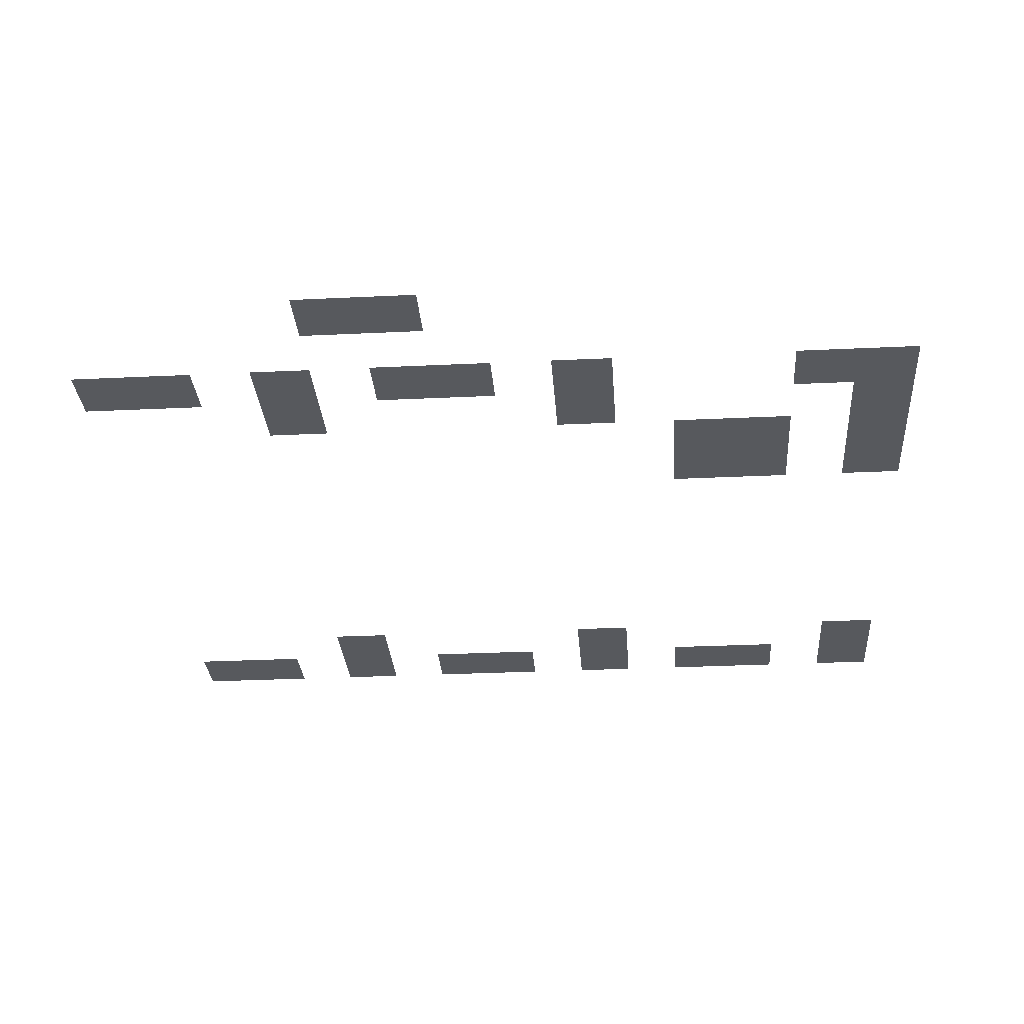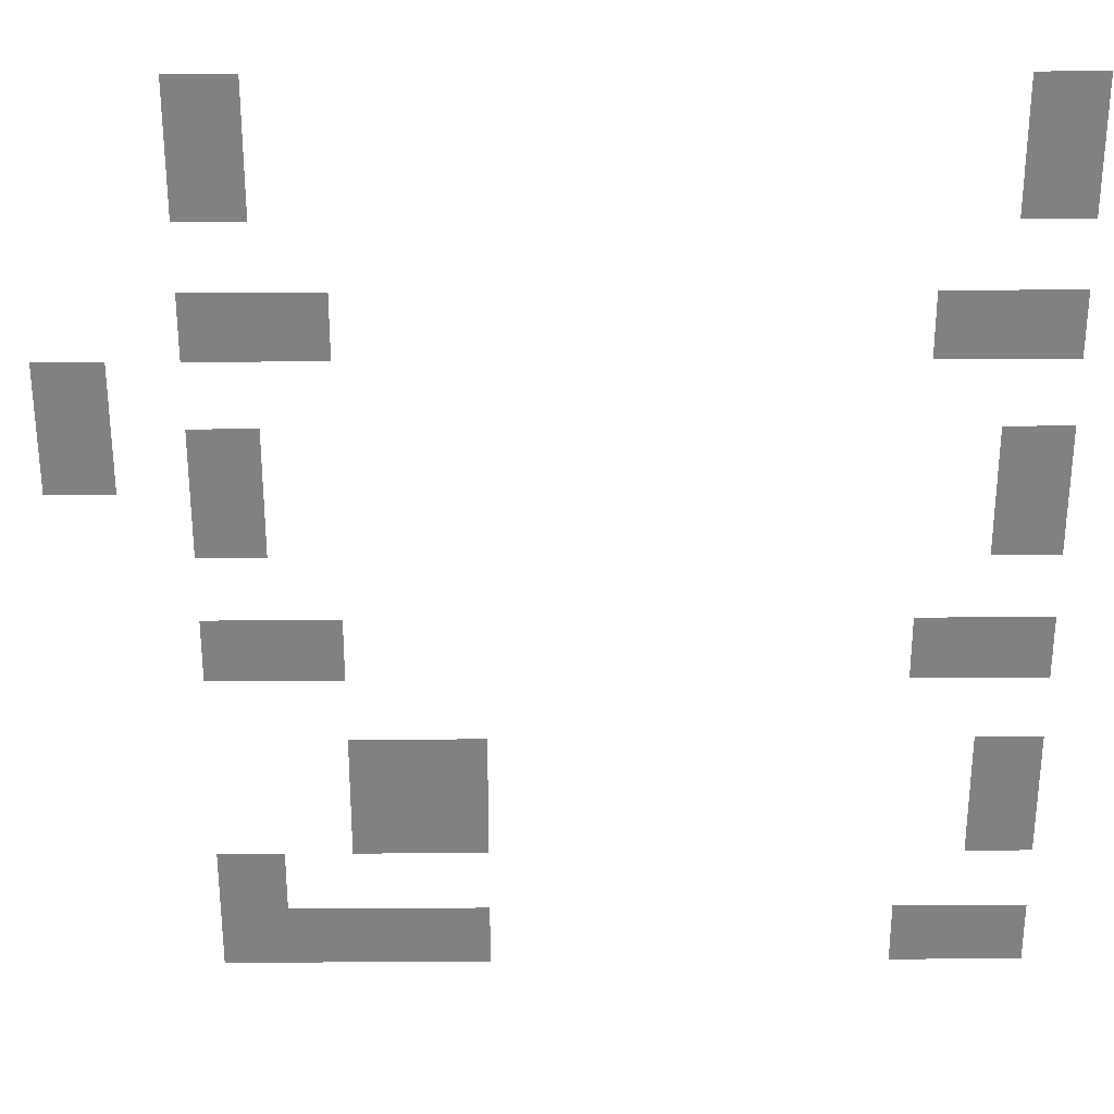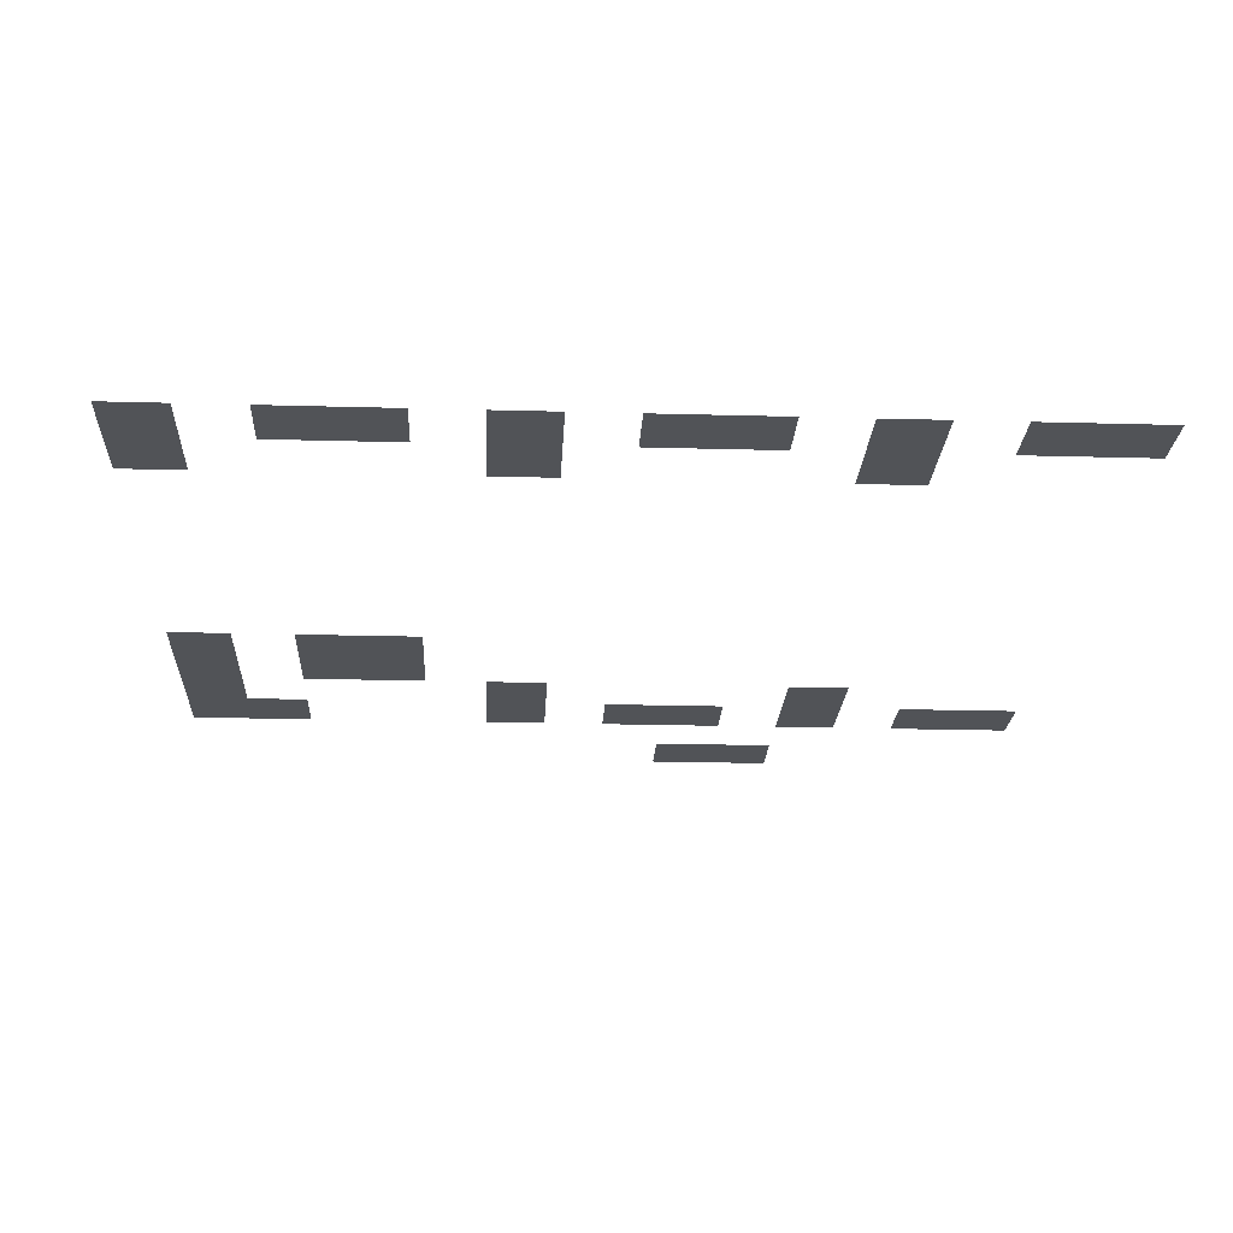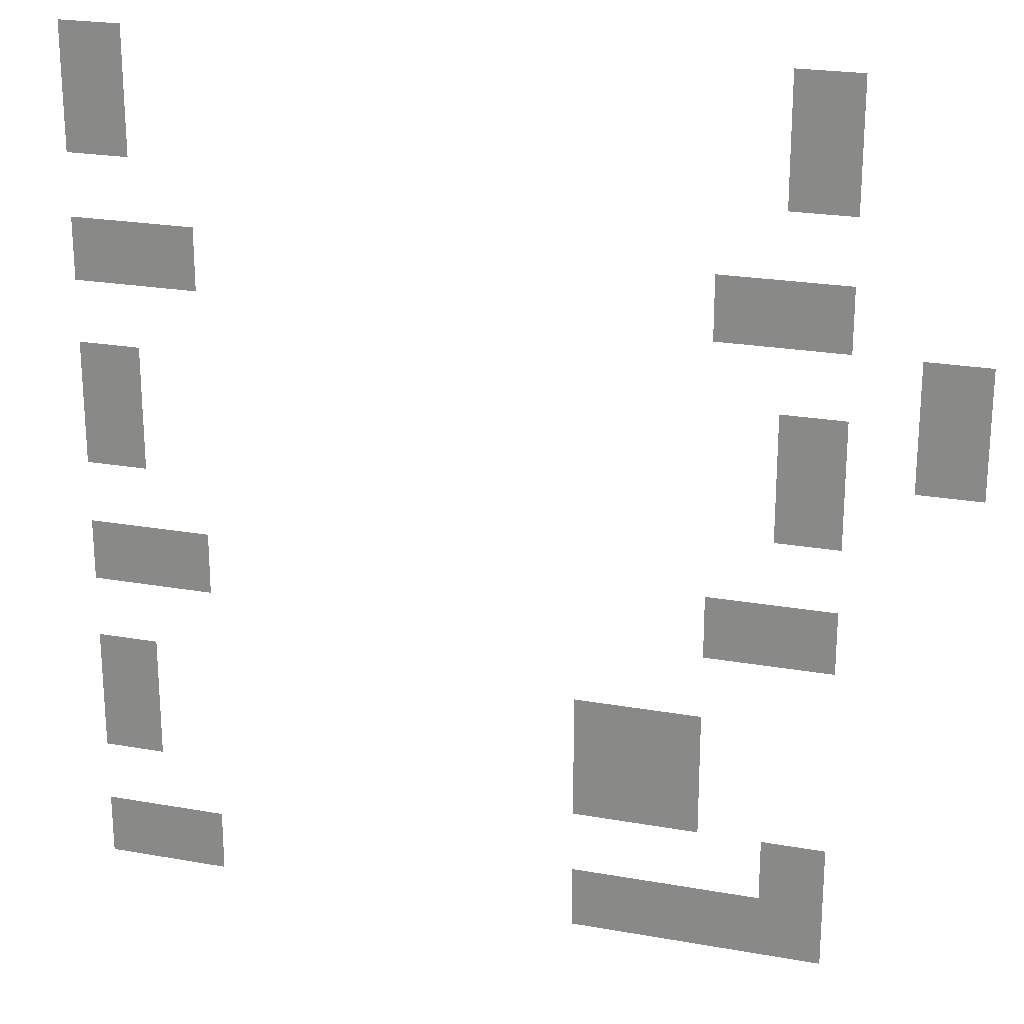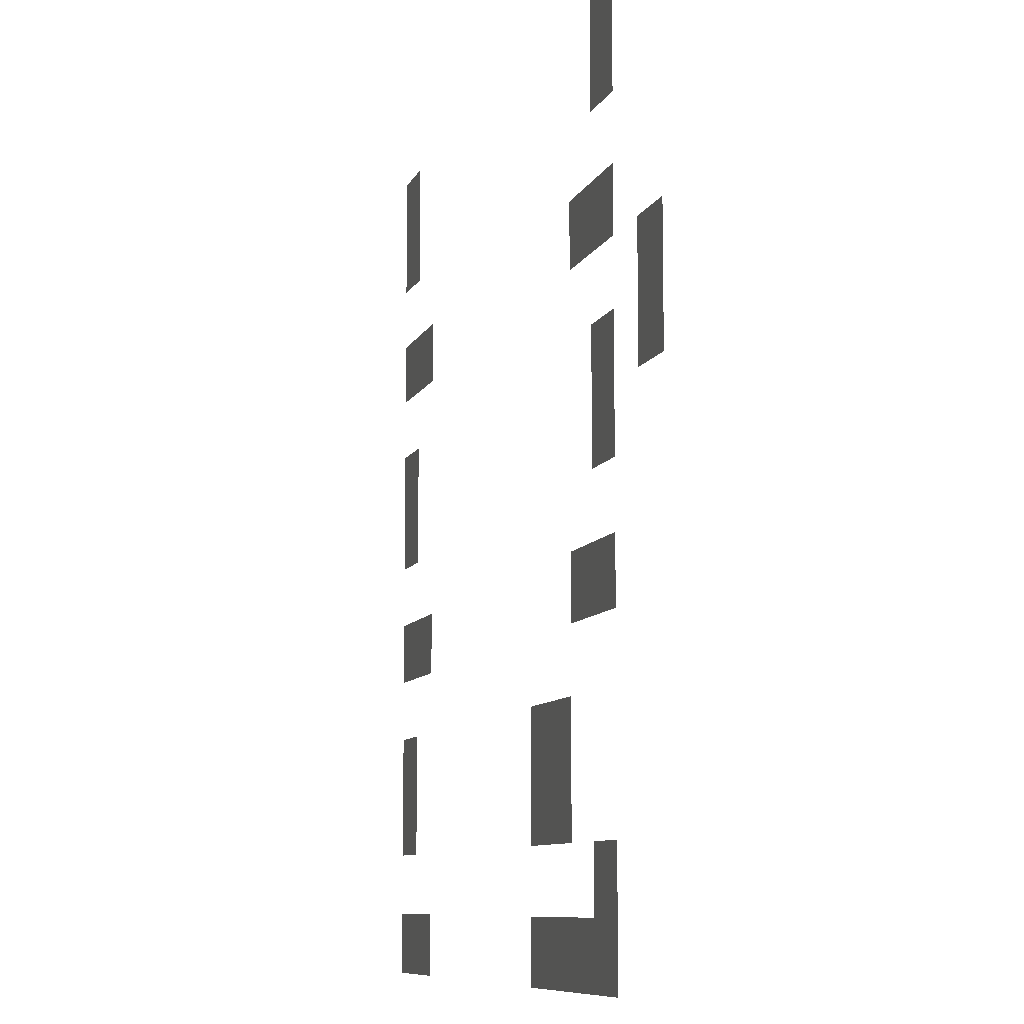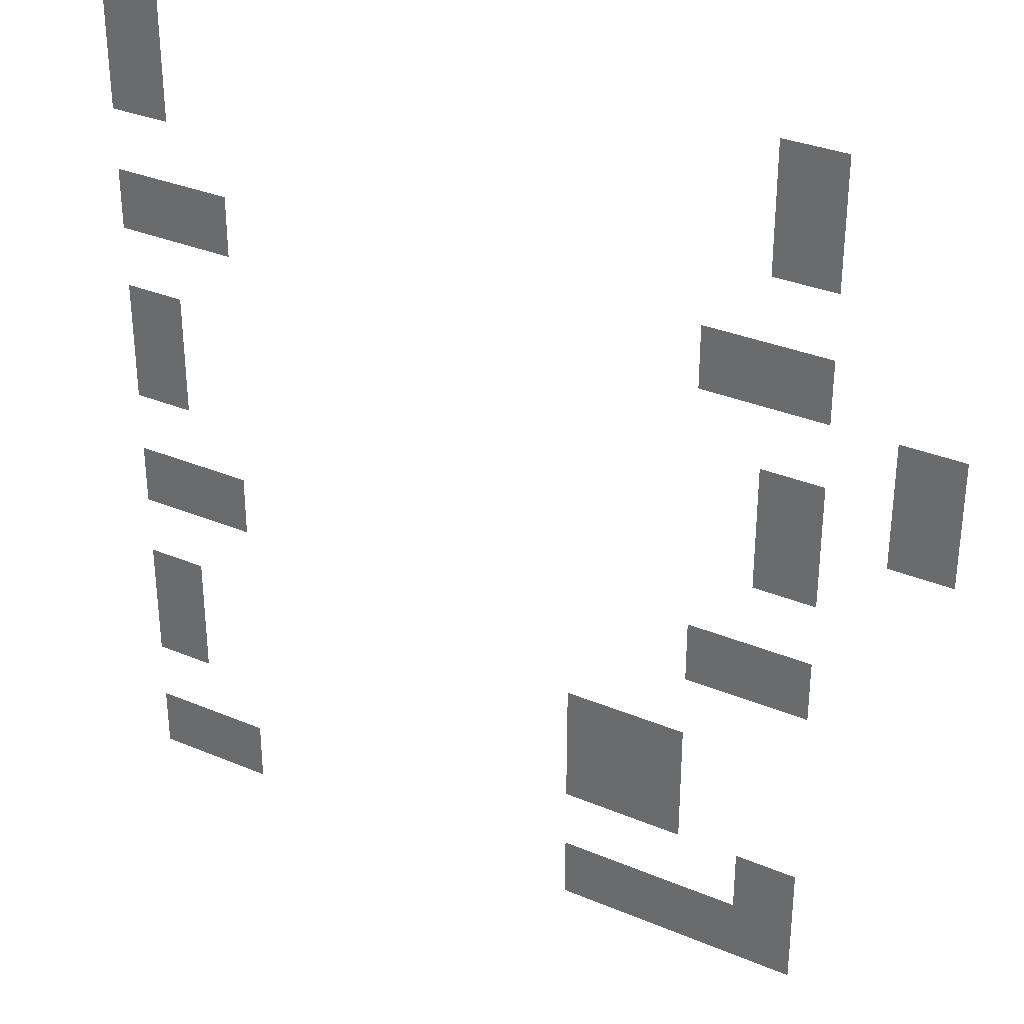
<metadata>
{"format":"obj","ext":"obj","renderer":"f3d","projection":"perspective","resolution":1024,"background":"white","views":[{"elev":-29.4,"azim":-85.9,"up":"+Z"},{"elev":29.6,"azim":-0.5,"up":"+Y"},{"elev":-21.8,"azim":87.2,"up":"+Z"},{"elev":22.6,"azim":-162.9,"up":"+Y"},{"elev":-8.7,"azim":-105.7,"up":"+Y"},{"elev":32.5,"azim":-149.7,"up":"+Y"}]}
</metadata>
<code>
v -15 -5 0
v -16 -5 0
v -16 -4 0
v -15 -4 0
v -4 -5 0
v -5 -5 0
v -5 -4 0
v -4 -4 0
v -15 -6 0
v -16 -6 0
v -16 -5 0
v -15 -5 0
v -4 -6 0
v -5 -6 0
v -5 -5 0
v -4 -5 0
v -15 -8 0
v -16 -8 0
v -16 -7 0
v -15 -7 0
v -14 -8 0
v -15 -8 0
v -15 -7 0
v -14 -7 0
v -5 -8 0
v -6 -8 0
v -6 -7 0
v -5 -7 0
v -4 -8 0
v -5 -8 0
v -5 -7 0
v -4 -7 0
v -17 -9 0
v -18 -9 0
v -18 -8 0
v -17 -8 0
v -17 -10 0
v -18 -10 0
v -18 -9 0
v -17 -9 0
v -15 -10 0
v -16 -10 0
v -16 -9 0
v -15 -9 0
v -4 -10 0
v -5 -10 0
v -5 -9 0
v -4 -9 0
v -15 -11 0
v -16 -11 0
v -16 -10 0
v -15 -10 0
v -4 -11 0
v -5 -11 0
v -5 -10 0
v -4 -10 0
v -15 -13 0
v -16 -13 0
v -16 -12 0
v -15 -12 0
v -14 -13 0
v -15 -13 0
v -15 -12 0
v -14 -12 0
v -5 -13 0
v -6 -13 0
v -6 -12 0
v -5 -12 0
v -4 -13 0
v -5 -13 0
v -5 -12 0
v -4 -12 0
v -13 -15 0
v -14 -15 0
v -14 -14 0
v -13 -14 0
v -12 -15 0
v -13 -15 0
v -13 -14 0
v -12 -14 0
v -4 -15 0
v -5 -15 0
v -5 -14 0
v -4 -14 0
v -13 -16 0
v -14 -16 0
v -14 -15 0
v -13 -15 0
v -12 -16 0
v -13 -16 0
v -13 -15 0
v -12 -15 0
v -4 -16 0
v -5 -16 0
v -5 -15 0
v -4 -15 0
v -15 -17 0
v -16 -17 0
v -16 -16 0
v -15 -16 0
v -15 -18 0
v -16 -18 0
v -16 -17 0
v -15 -17 0
v -14 -18 0
v -15 -18 0
v -15 -17 0
v -14 -17 0
v -13 -18 0
v -14 -18 0
v -14 -17 0
v -13 -17 0
v -12 -18 0
v -13 -18 0
v -13 -17 0
v -12 -17 0
v -5 -18 0
v -6 -18 0
v -6 -17 0
v -5 -17 0
v -4 -18 0
v -5 -18 0
v -5 -17 0
v -4 -17 0
g Motel1_mesh_0005
f 1 2 3 4
f 5 6 7 8
f 9 10 11 12
f 13 14 15 16
f 17 18 19 20
f 21 22 23 24
f 25 26 27 28
f 29 30 31 32
f 33 34 35 36
f 37 38 39 40
f 41 42 43 44
f 45 46 47 48
f 49 50 51 52
f 53 54 55 56
f 57 58 59 60
f 61 62 63 64
f 65 66 67 68
f 69 70 71 72
f 73 74 75 76
f 77 78 79 80
f 81 82 83 84
f 85 86 87 88
f 89 90 91 92
f 93 94 95 96
f 97 98 99 100
f 101 102 103 104
f 105 106 107 108
f 109 110 111 112
f 113 114 115 116
f 117 118 119 120
f 121 122 123 124

</code>
